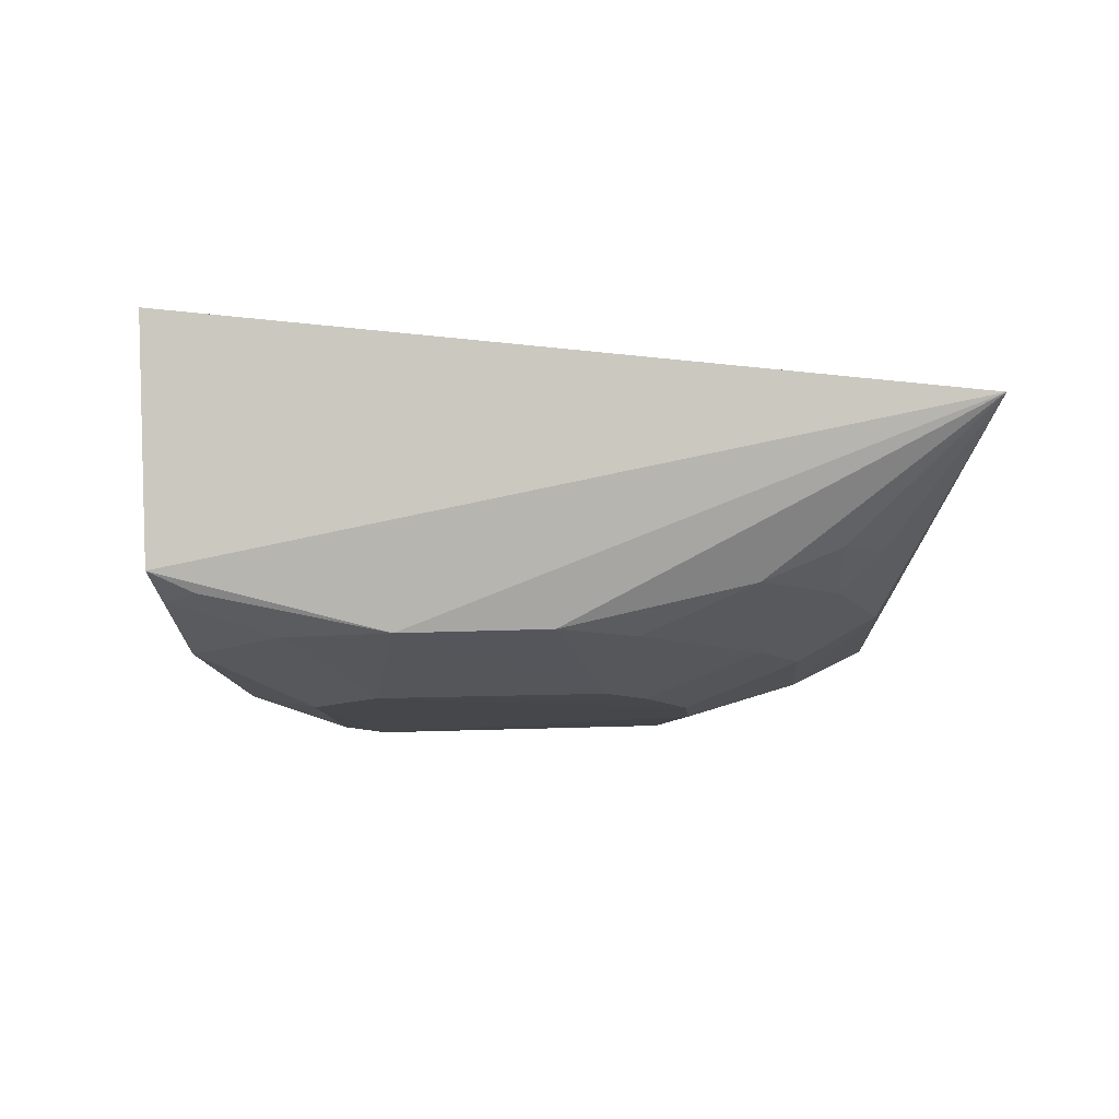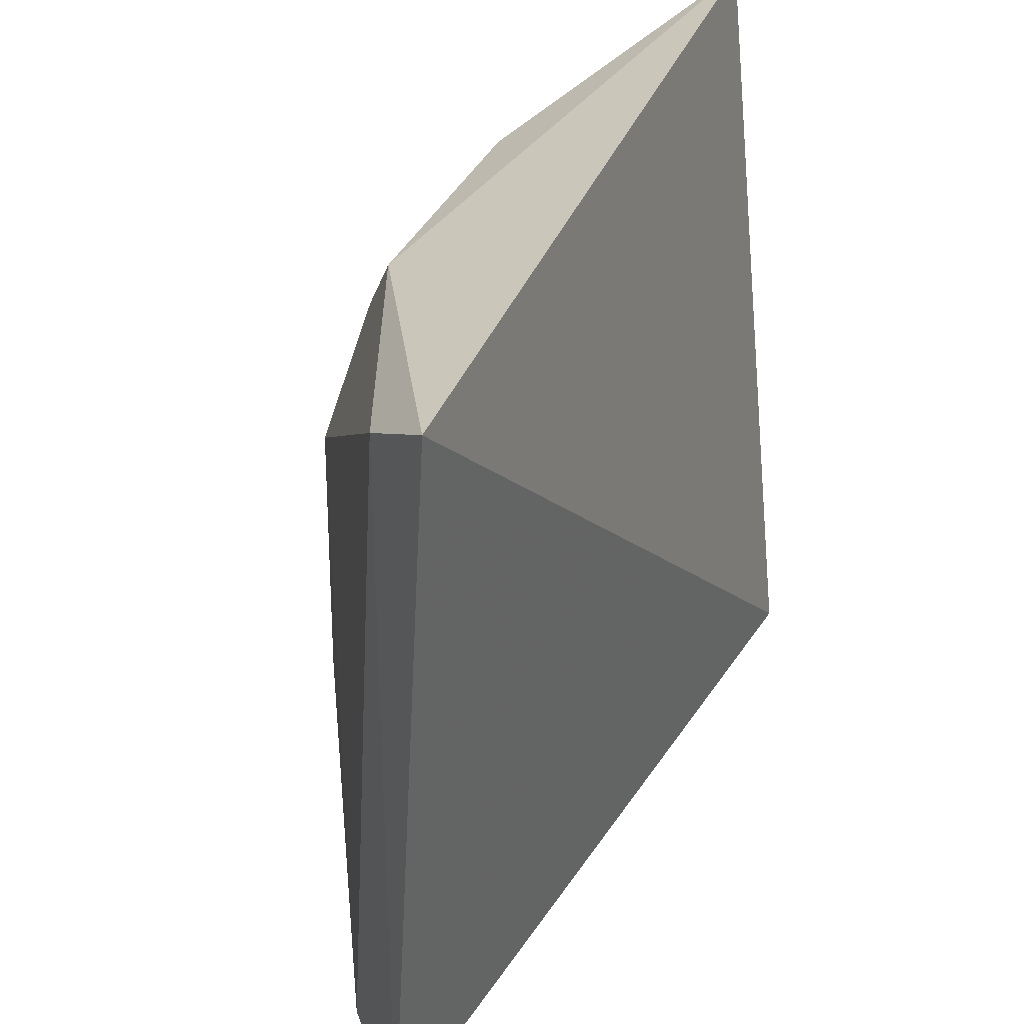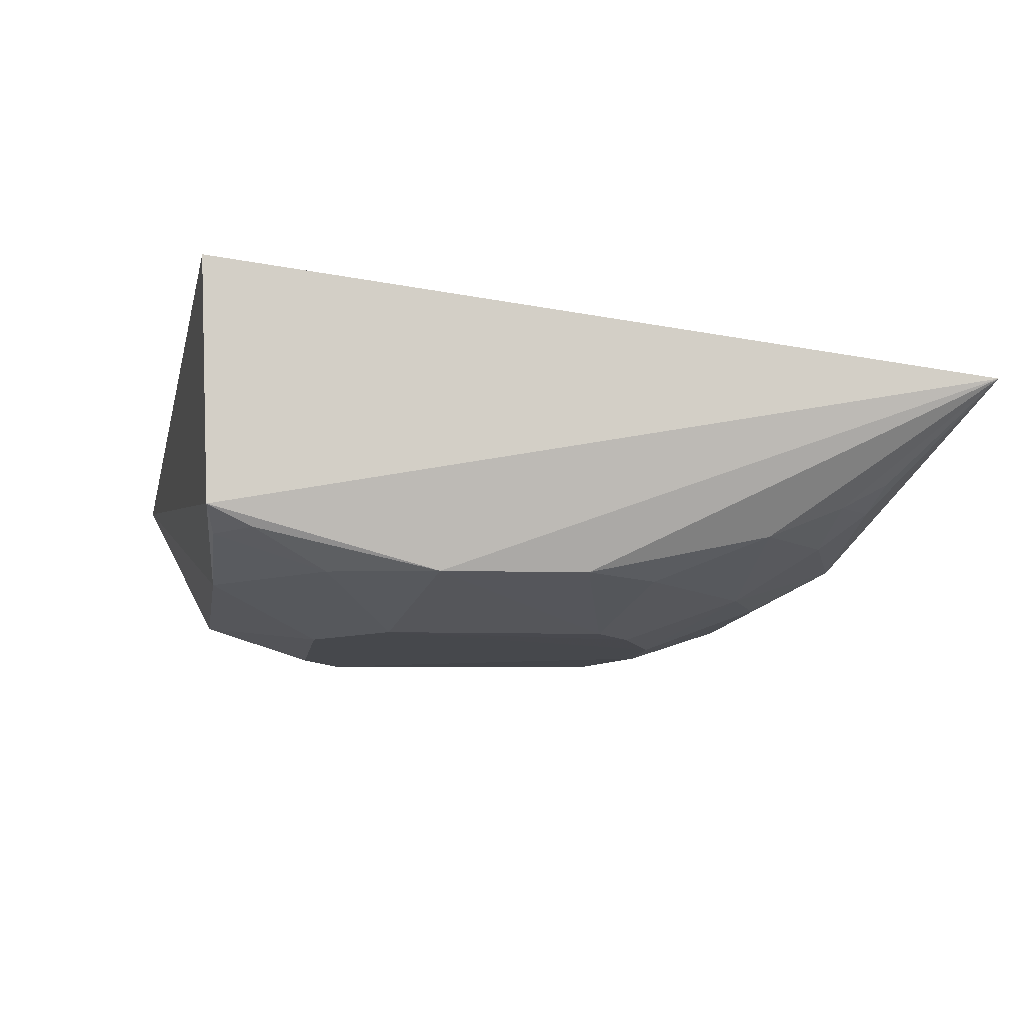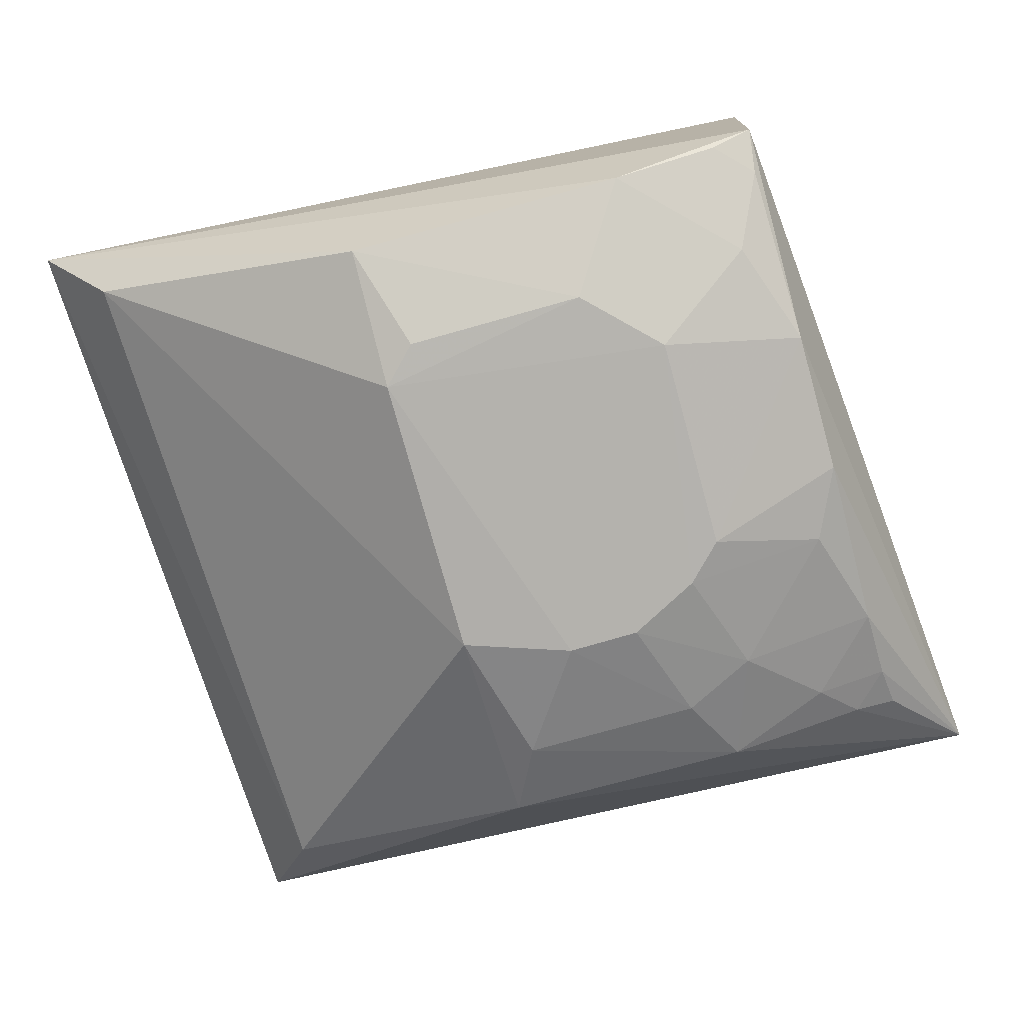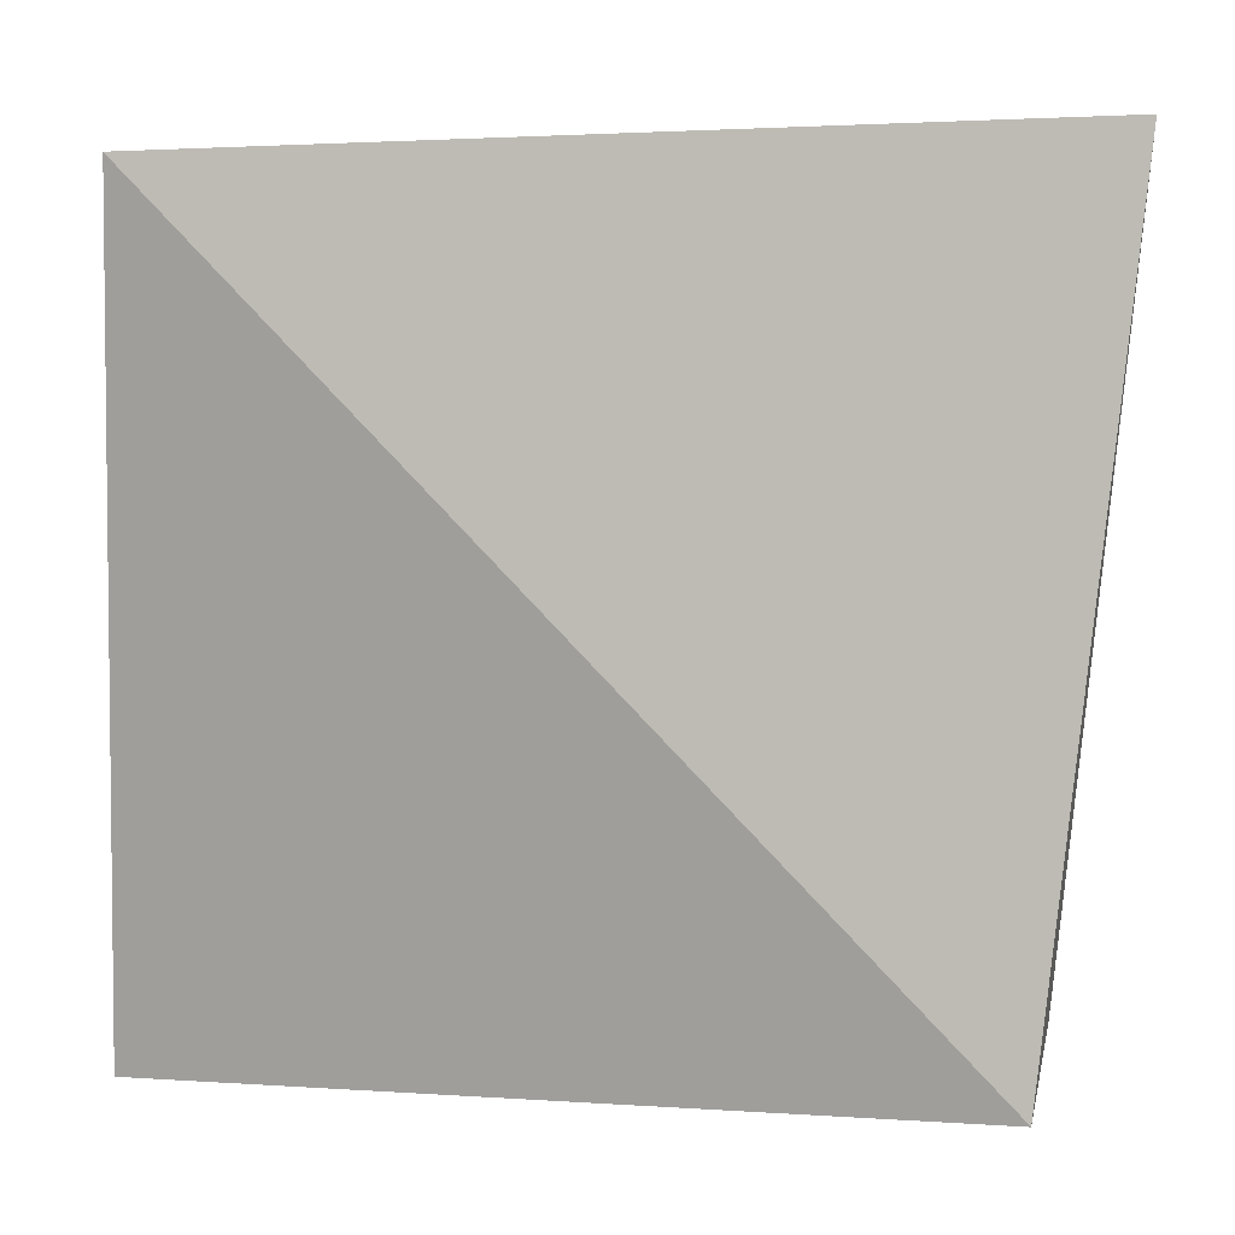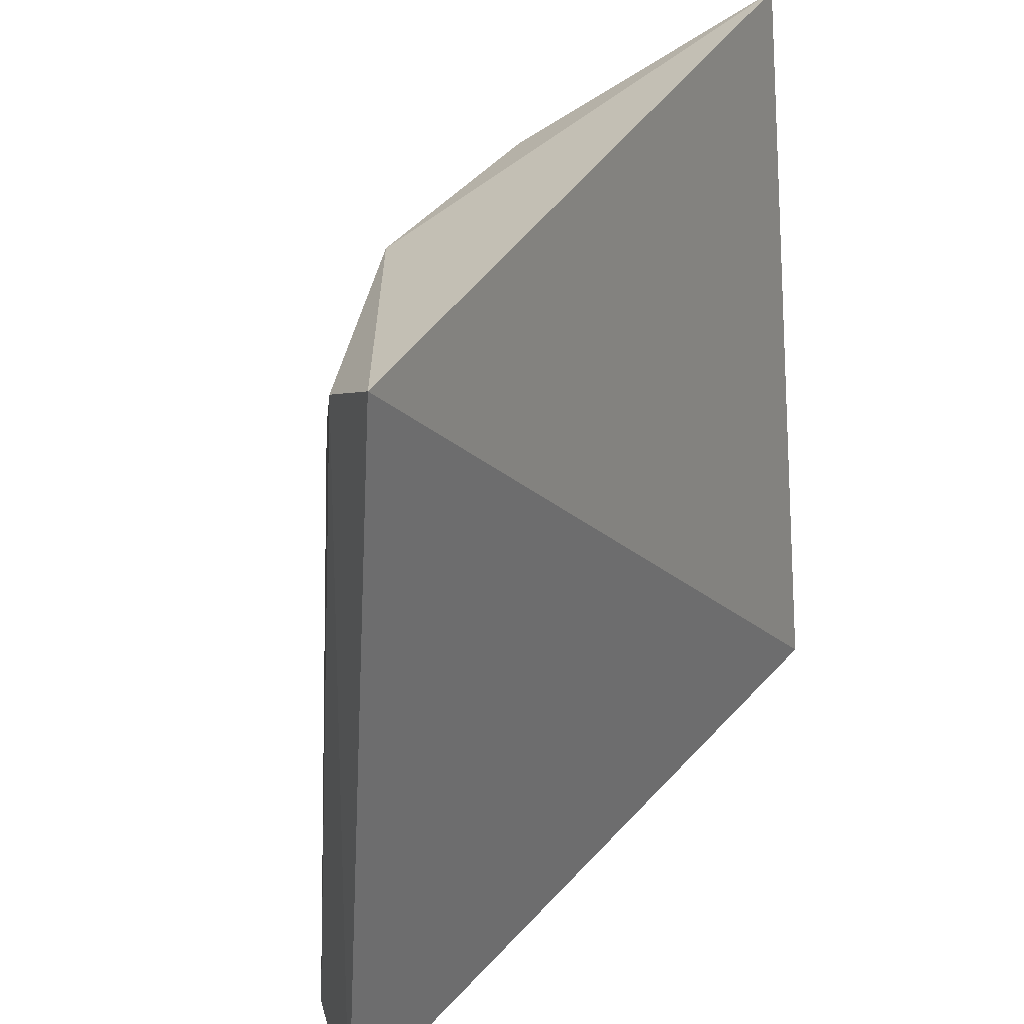
<metadata>
{"format":"obj","ext":"obj","renderer":"f3d","projection":"perspective","resolution":1024,"background":"white","views":[{"elev":-10.3,"azim":94.4,"up":"+Z"},{"elev":36.9,"azim":-66.2,"up":"+Y"},{"elev":-11.0,"azim":81.7,"up":"+Z"},{"elev":-79.6,"azim":15.7,"up":"+Z"},{"elev":9.5,"azim":14.3,"up":"+Y"},{"elev":33.9,"azim":-60.2,"up":"+Y"}]}
</metadata>
<code>
v 0.1215 -0.1214 -0.3561
v 0.1168 -0.1172 -0.4513
v 0.1469 0.1821 -0.3998
v -0.186 0.1707 -0.3826
v -0.1978 -0.1449 -0.396
v -0.01416 0.07103 -0.49
v 0.1135 0.02809 -0.4733
v -0.05693 0.1417 -0.4586
v -0.0572 0.05669 -0.4888
v 0.08525 0.1273 -0.4571
v 0.1137 -0.02908 -0.4741
v -0.1637 0.1488 -0.4125
v -0.04281 0.1135 -0.474
v -0.05702 -0.1145 -0.4747
v 0.04262 0.05662 -0.4895
v 0.1135 0.09934 -0.4577
v 0.04298 0.1428 -0.4594
v -0.1717 -0.1252 -0.425
v 0.05647 -0.1138 -0.4725
v 0.05695 0.04241 -0.4892
v 0.1171 0.1459 -0.4365
v 0.05728 0.09973 -0.4745
v 0.02839 0.1137 -0.4741
v -0.05747 -0.05756 -0.4907
v 0.0992 -0.07123 -0.473
v 0.09987 0.05642 -0.4742
v 0.1147 0.1287 -0.4458
v 0.09986 0.143 -0.4449
v 0.01444 0.07092 -0.4897
v 0.05732 -0.0434 -0.4901
v 0.0286 -0.07184 -0.4899
v 0.1138 -0.09986 -0.4591
v -0.04318 -0.07197 -0.4898
v 0.09945 -0.1144 -0.4595
f 1 2 3
f 1 3 4
f 5 2 1
f 5 1 4
f 8 4 3
f 11 7 3
f 11 3 2
f 12 5 4
f 12 4 8
f 12 8 9
f 13 9 8
f 13 6 9
f 16 3 7
f 17 8 3
f 17 13 8
f 18 12 9
f 18 5 12
f 18 14 5
f 19 2 5
f 19 5 14
f 20 7 11
f 22 10 16
f 22 17 10
f 23 6 13
f 23 13 17
f 23 17 22
f 24 18 9
f 24 14 18
f 24 9 6
f 26 16 7
f 26 7 20
f 26 22 16
f 26 20 15
f 26 15 22
f 27 16 10
f 27 21 3
f 27 3 16
f 28 17 3
f 28 3 21
f 28 10 17
f 28 27 10
f 28 21 27
f 29 23 22
f 29 22 15
f 29 6 23
f 30 15 20
f 30 20 11
f 30 11 25
f 30 29 15
f 30 24 6
f 30 6 29
f 31 19 14
f 31 24 30
f 31 30 25
f 31 25 19
f 32 25 11
f 32 11 2
f 33 31 14
f 33 14 24
f 33 24 31
f 34 32 2
f 34 2 19
f 34 19 25
f 34 25 32

</code>
